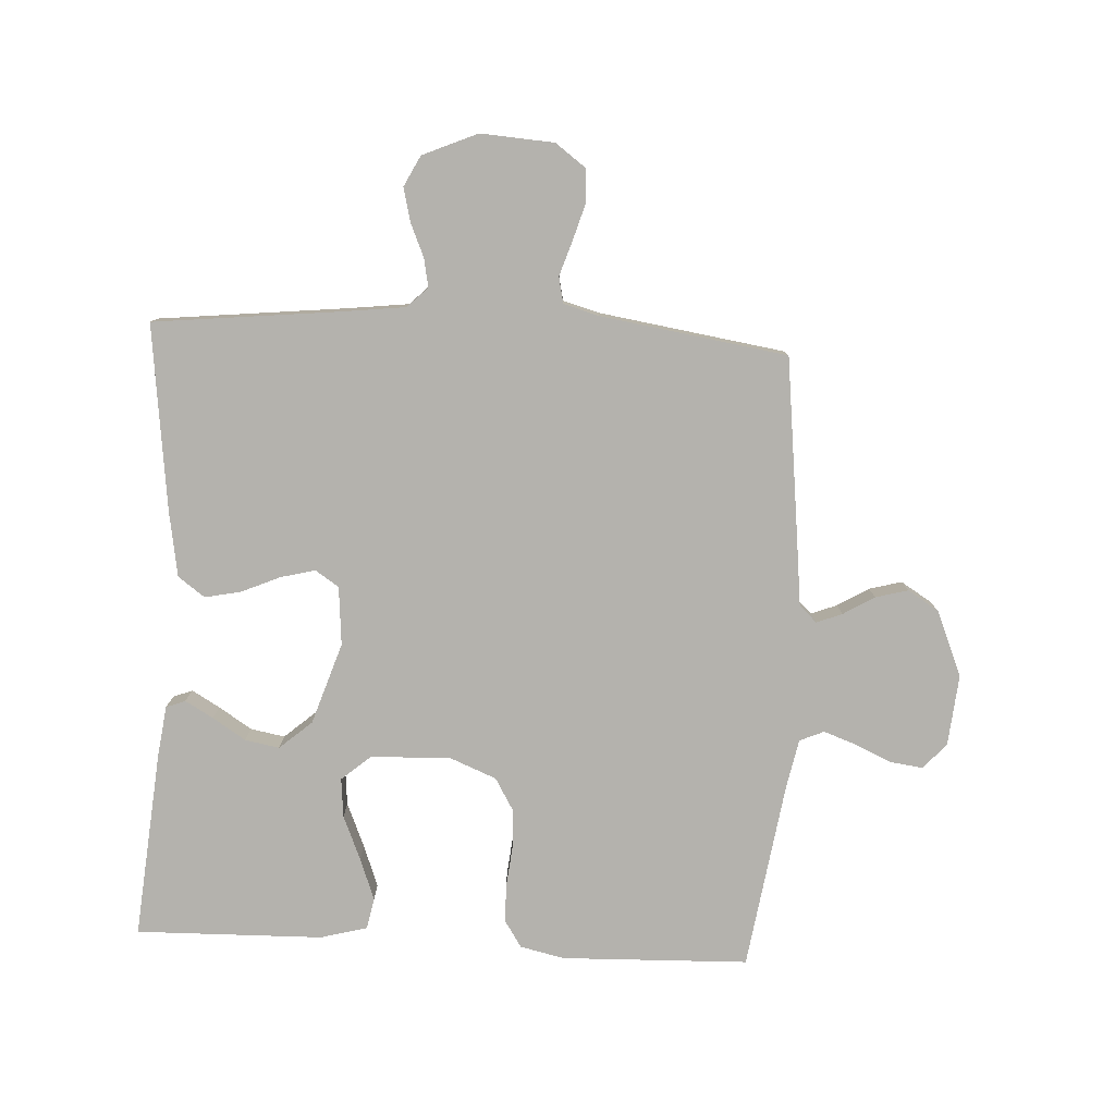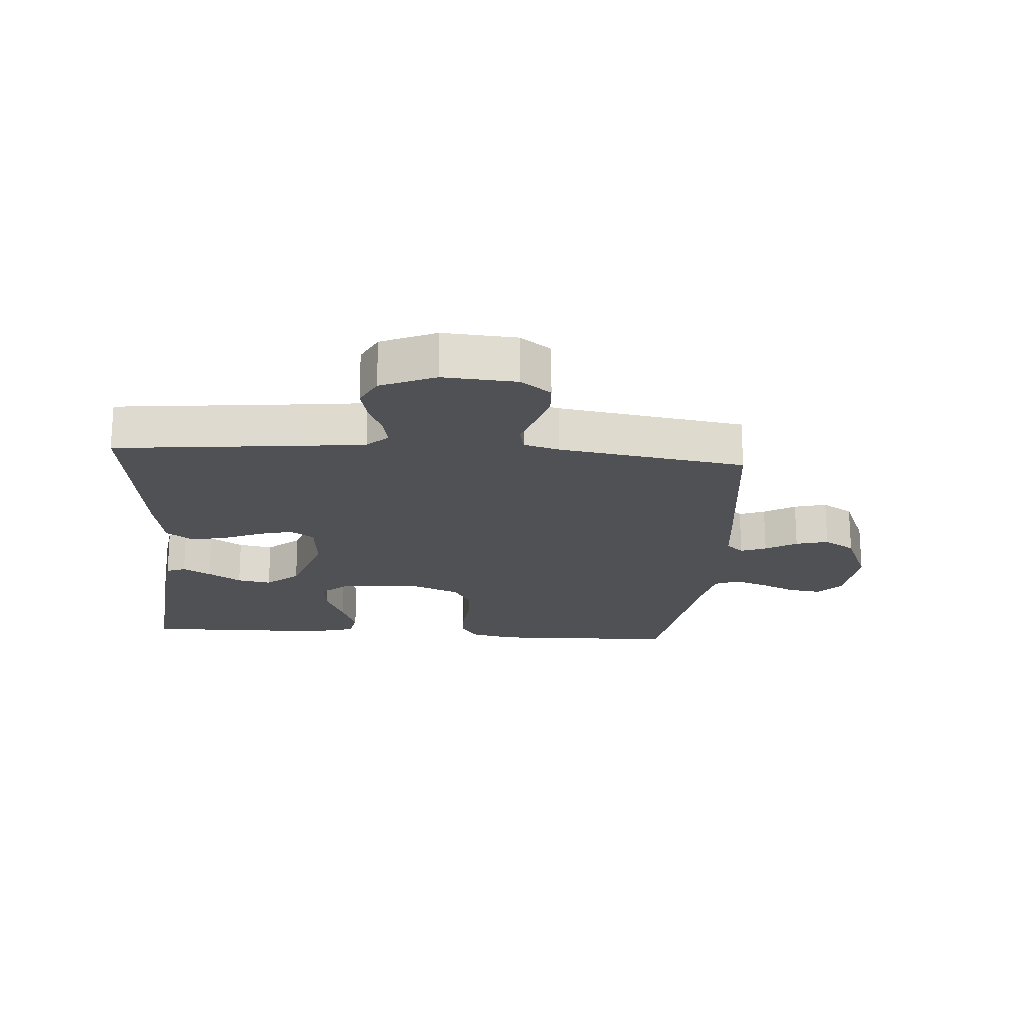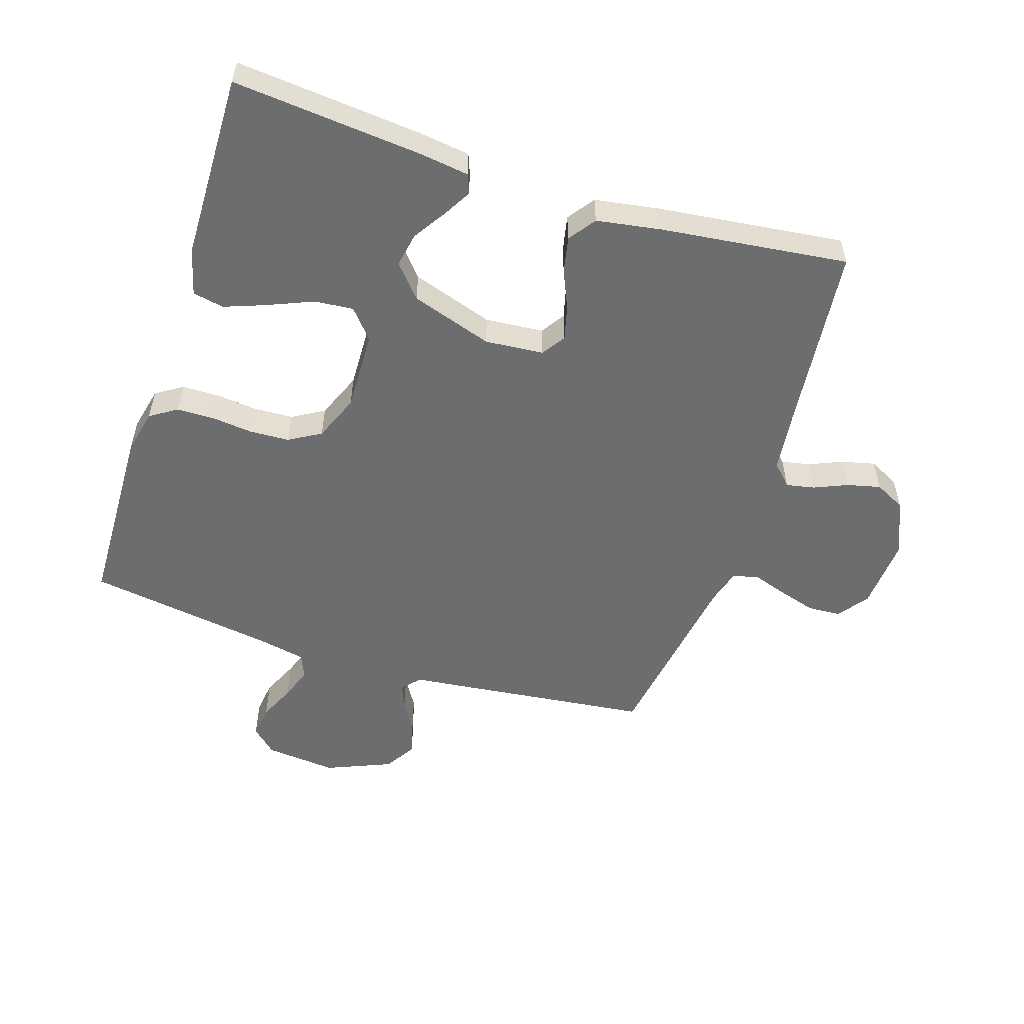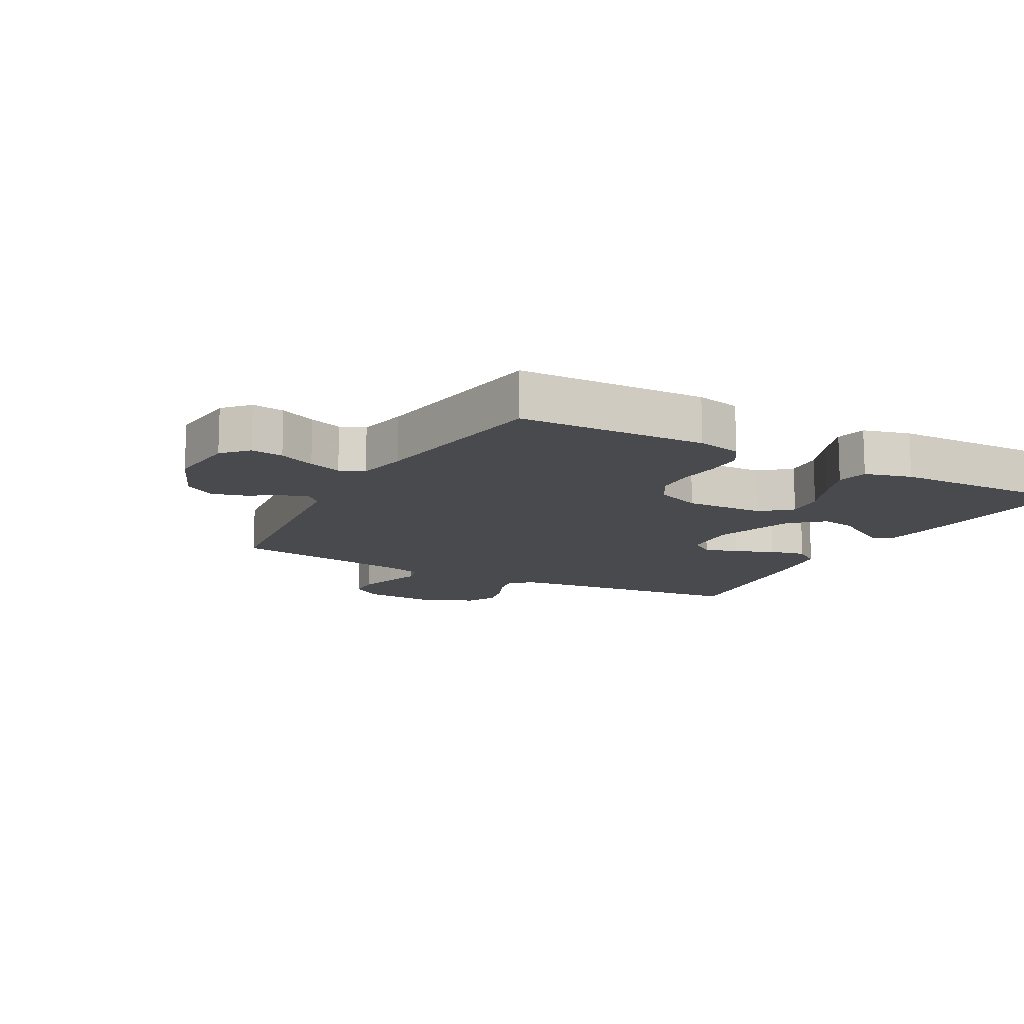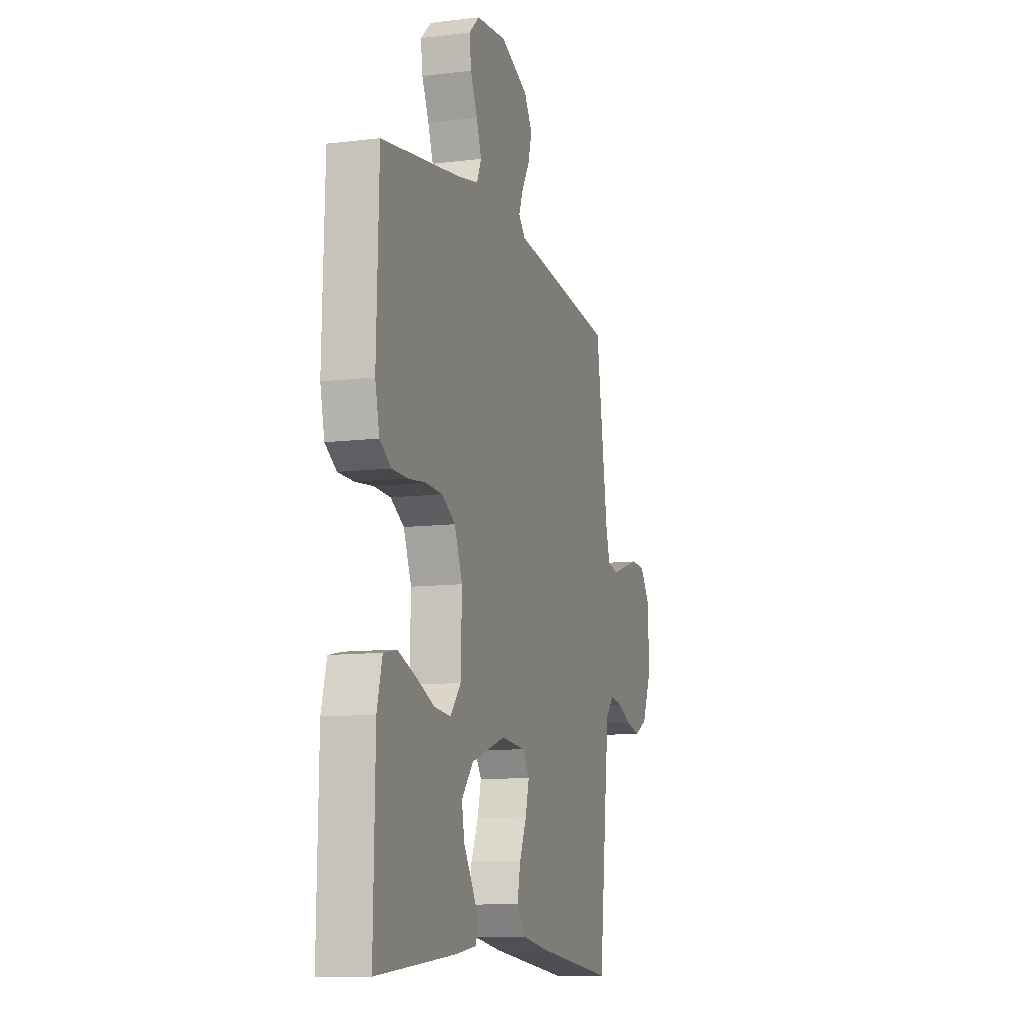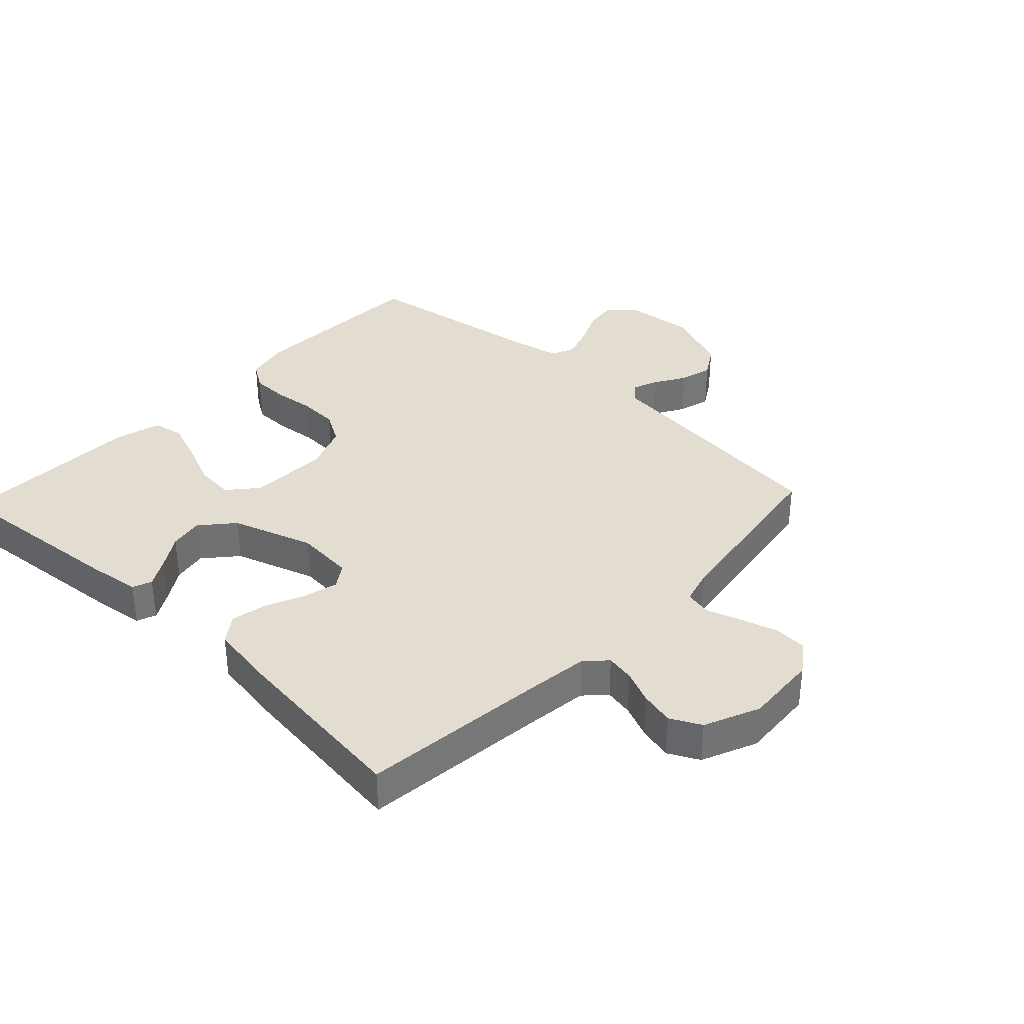
<metadata>
{"format":"obj","ext":"obj","renderer":"f3d","projection":"perspective","resolution":1024,"background":"white","views":[{"elev":-79.6,"azim":-93.0,"up":"+Y"},{"elev":-19.7,"azim":-94.3,"up":"+Y"},{"elev":-53.9,"azim":162.1,"up":"+Y"},{"elev":-12.9,"azim":61.4,"up":"+Y"},{"elev":-10.4,"azim":107.2,"up":"+Z"},{"elev":35.1,"azim":-136.7,"up":"+Y"}]}
</metadata>
<code>
v 0.5 0.07 -0.5
v 0.2 0.07 -0.473
v 0.118 0.07 -0.462
v 0.106 0.07 -0.431
v 0.132 0.07 -0.386
v 0.166 0.07 -0.333
v 0.176 0.07 -0.278
v 0.131 0.07 -0.226
v 0 0.07 -0.183
v -0.094 0.07 -0.191
v -0.119 0.07 -0.229
v -0.105 0.07 -0.284
v -0.078 0.07 -0.346
v -0.066 0.07 -0.404
v -0.097 0.07 -0.447
v -0.2 0.07 -0.464
v -0.5 0.07 -0.5
v -0.532 0.07 -0.2
v -0.544 0.07 -0.101
v -0.576 0.07 -0.068
v -0.622 0.07 -0.077
v -0.675 0.07 -0.1
v -0.729 0.07 -0.113
v -0.778 0.07 -0.088
v -0.816 0.07 0
v -0.808 0.07 0.118
v -0.772 0.07 0.167
v -0.719 0.07 0.17
v -0.659 0.07 0.152
v -0.604 0.07 0.134
v -0.562 0.07 0.143
v -0.546 0.07 0.2
v -0.5 0.07 0.5
v -0.2 0.07 0.535
v -0.102 0.07 0.546
v -0.076 0.07 0.574
v -0.092 0.07 0.615
v -0.122 0.07 0.665
v -0.136 0.07 0.717
v -0.105 0.07 0.767
v 0 0.07 0.811
v 0.115 0.07 0.8
v 0.155 0.07 0.763
v 0.148 0.07 0.711
v 0.122 0.07 0.653
v 0.103 0.07 0.6
v 0.12 0.07 0.561
v 0.2 0.07 0.545
v 0.5 0.07 0.5
v 0.509 0.07 0.2
v 0.493 0.07 0.129
v 0.45 0.07 0.101
v 0.391 0.07 0.1
v 0.324 0.07 0.107
v 0.26 0.07 0.104
v 0.209 0.07 0.074
v 0.179 0.07 0
v 0.183 0.07 -0.129
v 0.223 0.07 -0.176
v 0.286 0.07 -0.17
v 0.357 0.07 -0.14
v 0.424 0.07 -0.115
v 0.474 0.07 -0.125
v 0.494 0.07 -0.2
v 0.5 0 -0.5
v 0.2 0 -0.473
v 0.118 0 -0.462
v 0.106 0 -0.431
v 0.132 0 -0.386
v 0.166 0 -0.333
v 0.176 0 -0.278
v 0.131 0 -0.226
v 0 0 -0.183
v -0.094 0 -0.191
v -0.119 0 -0.229
v -0.105 0 -0.284
v -0.078 0 -0.346
v -0.066 0 -0.404
v -0.097 0 -0.447
v -0.2 0 -0.464
v -0.5 0 -0.5
v -0.532 0 -0.2
v -0.544 0 -0.101
v -0.576 0 -0.068
v -0.622 0 -0.077
v -0.675 0 -0.1
v -0.729 0 -0.113
v -0.778 0 -0.088
v -0.816 0 0
v -0.808 0 0.118
v -0.772 0 0.167
v -0.719 0 0.17
v -0.659 0 0.152
v -0.604 0 0.134
v -0.562 0 0.143
v -0.546 0 0.2
v -0.5 0 0.5
v -0.2 0 0.535
v -0.102 0 0.546
v -0.076 0 0.574
v -0.092 0 0.615
v -0.122 0 0.665
v -0.136 0 0.717
v -0.105 0 0.767
v 0 0 0.811
v 0.115 0 0.8
v 0.155 0 0.763
v 0.148 0 0.711
v 0.122 0 0.653
v 0.103 0 0.6
v 0.12 0 0.561
v 0.2 0 0.545
v 0.5 0 0.5
v 0.509 0 0.2
v 0.493 0 0.129
v 0.45 0 0.101
v 0.391 0 0.1
v 0.324 0 0.107
v 0.26 0 0.104
v 0.209 0 0.074
v 0.179 0 0
v 0.183 0 -0.129
v 0.223 0 -0.176
v 0.286 0 -0.17
v 0.357 0 -0.14
v 0.424 0 -0.115
v 0.474 0 -0.125
v 0.494 0 -0.2
f 4 5 6
f 3 4 6
f 2 3 6
f 1 2 6
f 64 1 6
f 63 64 6
f 62 63 6
f 61 62 6
f 60 61 6
f 59 60 6 7
f 58 59 7 8
f 57 58 8 9
f 56 57 9 10
f 52 53 54
f 51 52 54
f 50 51 54
f 49 50 54
f 48 49 54
f 47 48 54 55
f 46 47 55 56
f 43 44 45
f 42 43 45
f 41 42 45
f 40 41 45
f 39 40 45
f 38 39 45
f 37 38 45
f 36 37 45 46
f 46 56 10
f 36 46 10
f 35 36 10
f 35 10 11
f 34 35 11
f 33 34 11
f 32 33 11
f 28 29 30
f 27 28 30
f 26 27 30
f 25 26 30
f 24 25 30
f 23 24 30
f 22 23 30
f 21 22 30
f 20 21 30 31
f 32 11 12
f 31 32 12
f 20 31 12
f 19 20 12
f 16 17 18
f 16 18 19
f 15 16 19
f 14 15 19
f 13 14 19
f 12 13 19
f 70 69 68
f 70 68 67
f 70 67 66
f 70 66 65
f 70 65 128
f 70 128 127
f 70 127 126
f 70 126 125
f 70 125 124
f 71 70 124 123
f 72 71 123 122
f 73 72 122 121
f 74 73 121 120
f 118 117 116
f 118 116 115
f 118 115 114
f 118 114 113
f 118 113 112
f 119 118 112 111
f 120 119 111 110
f 109 108 107
f 109 107 106
f 109 106 105
f 109 105 104
f 109 104 103
f 109 103 102
f 109 102 101
f 110 109 101 100
f 74 120 110
f 74 110 100
f 74 100 99
f 75 74 99
f 75 99 98
f 75 98 97
f 75 97 96
f 94 93 92
f 94 92 91
f 94 91 90
f 94 90 89
f 94 89 88
f 94 88 87
f 94 87 86
f 94 86 85
f 95 94 85 84
f 76 75 96
f 76 96 95
f 76 95 84
f 76 84 83
f 82 81 80
f 83 82 80
f 83 80 79
f 83 79 78
f 83 78 77
f 83 77 76
f 1 65 66 2
f 2 66 67 3
f 3 67 68 4
f 4 68 69 5
f 5 69 70 6
f 6 70 71 7
f 7 71 72 8
f 8 72 73 9
f 9 73 74 10
f 10 74 75 11
f 11 75 76 12
f 12 76 77 13
f 13 77 78 14
f 14 78 79 15
f 15 79 80 16
f 16 80 81 17
f 17 81 82 18
f 18 82 83 19
f 19 83 84 20
f 20 84 85 21
f 21 85 86 22
f 22 86 87 23
f 23 87 88 24
f 24 88 89 25
f 25 89 90 26
f 26 90 91 27
f 27 91 92 28
f 28 92 93 29
f 29 93 94 30
f 30 94 95 31
f 31 95 96 32
f 32 96 97 33
f 33 97 98 34
f 34 98 99 35
f 35 99 100 36
f 36 100 101 37
f 37 101 102 38
f 38 102 103 39
f 39 103 104 40
f 40 104 105 41
f 41 105 106 42
f 42 106 107 43
f 43 107 108 44
f 44 108 109 45
f 45 109 110 46
f 46 110 111 47
f 47 111 112 48
f 48 112 113 49
f 49 113 114 50
f 50 114 115 51
f 51 115 116 52
f 52 116 117 53
f 53 117 118 54
f 54 118 119 55
f 55 119 120 56
f 56 120 121 57
f 57 121 122 58
f 58 122 123 59
f 59 123 124 60
f 60 124 125 61
f 61 125 126 62
f 62 126 127 63
f 63 127 128 64
f 64 128 65 1

</code>
